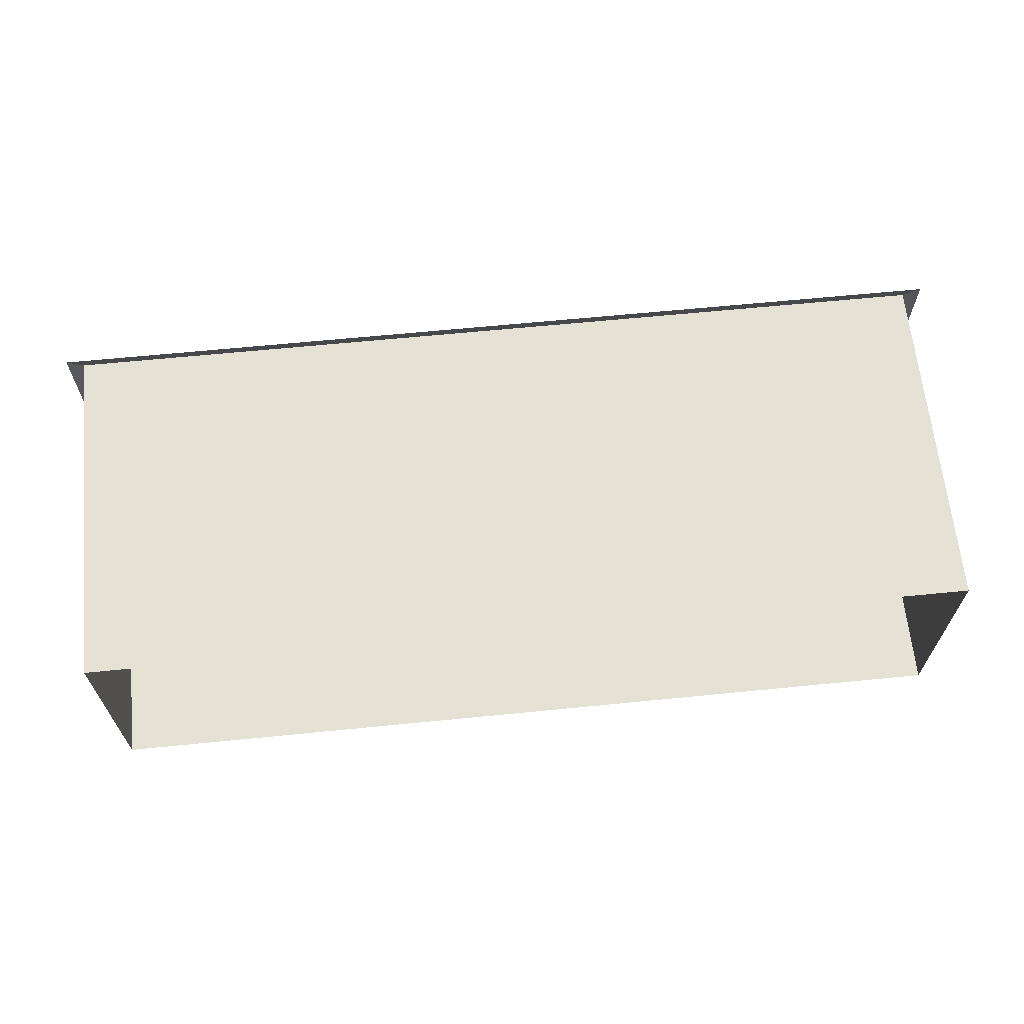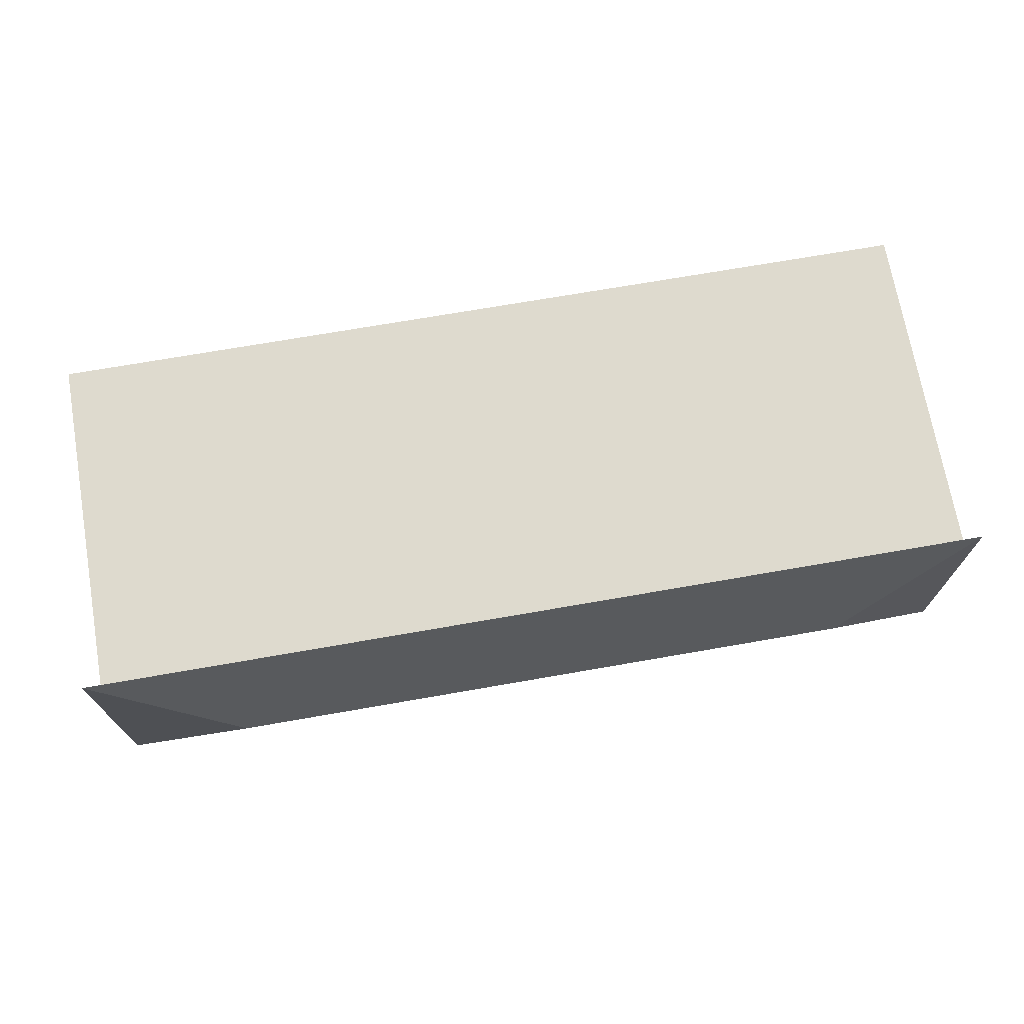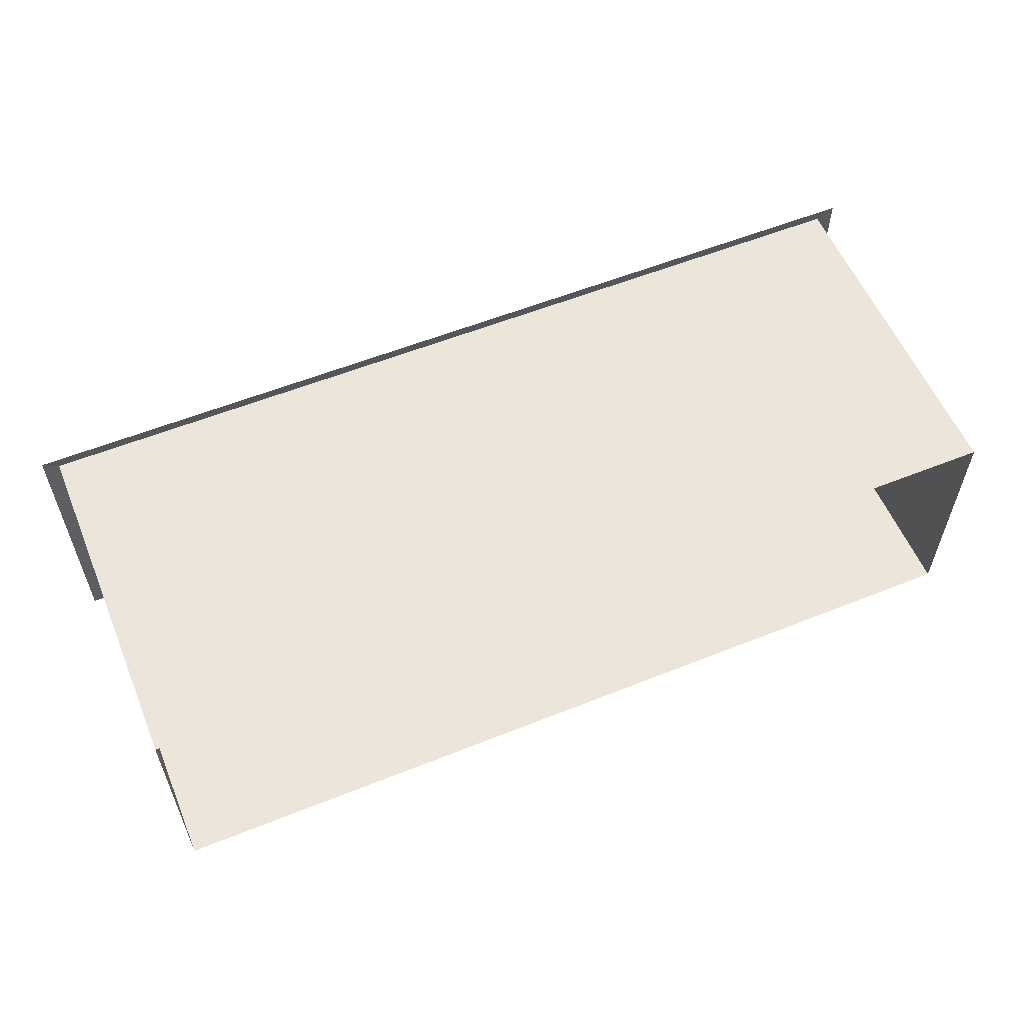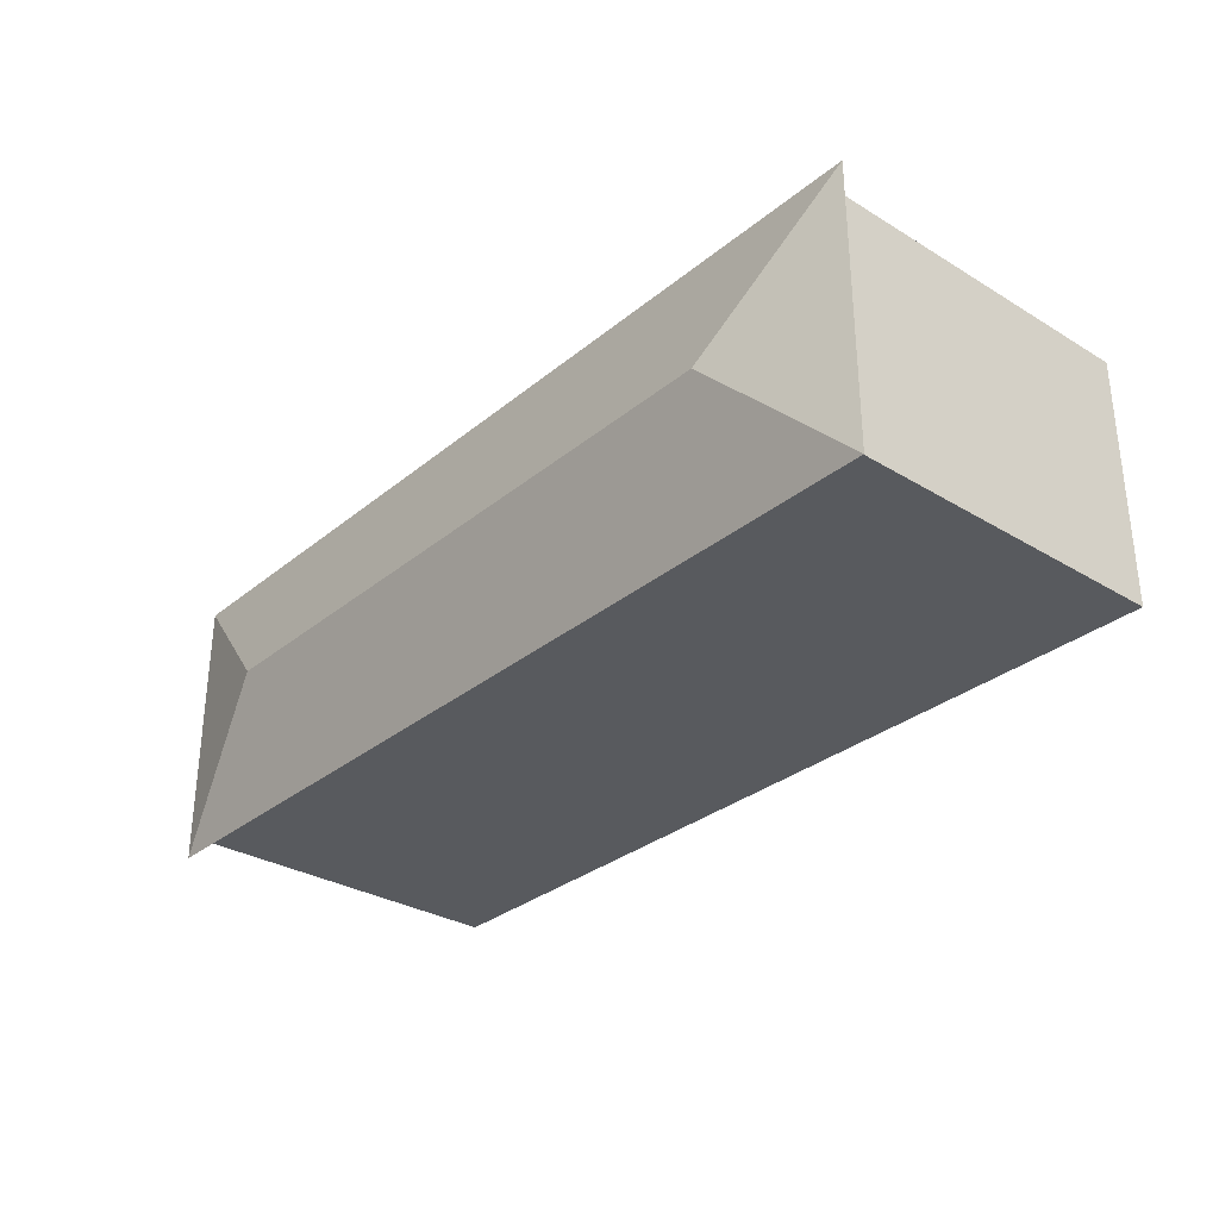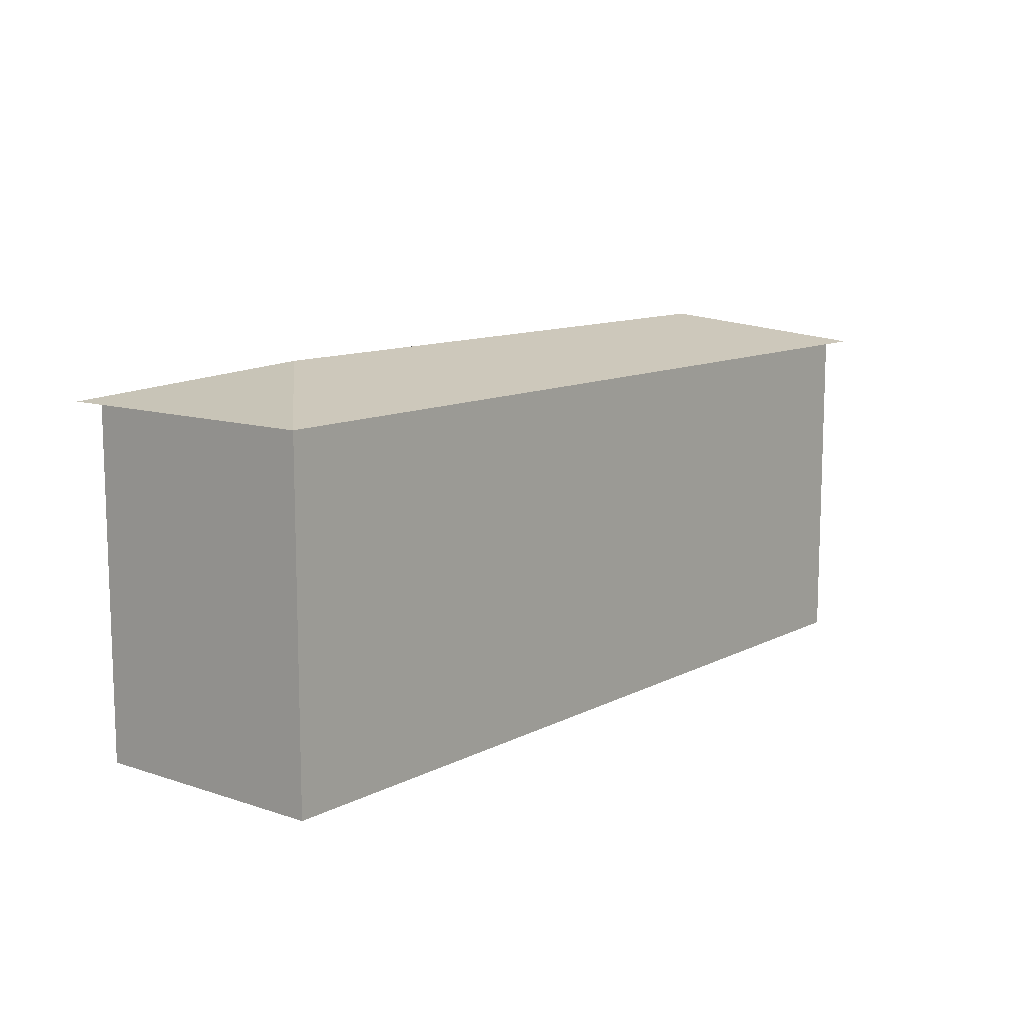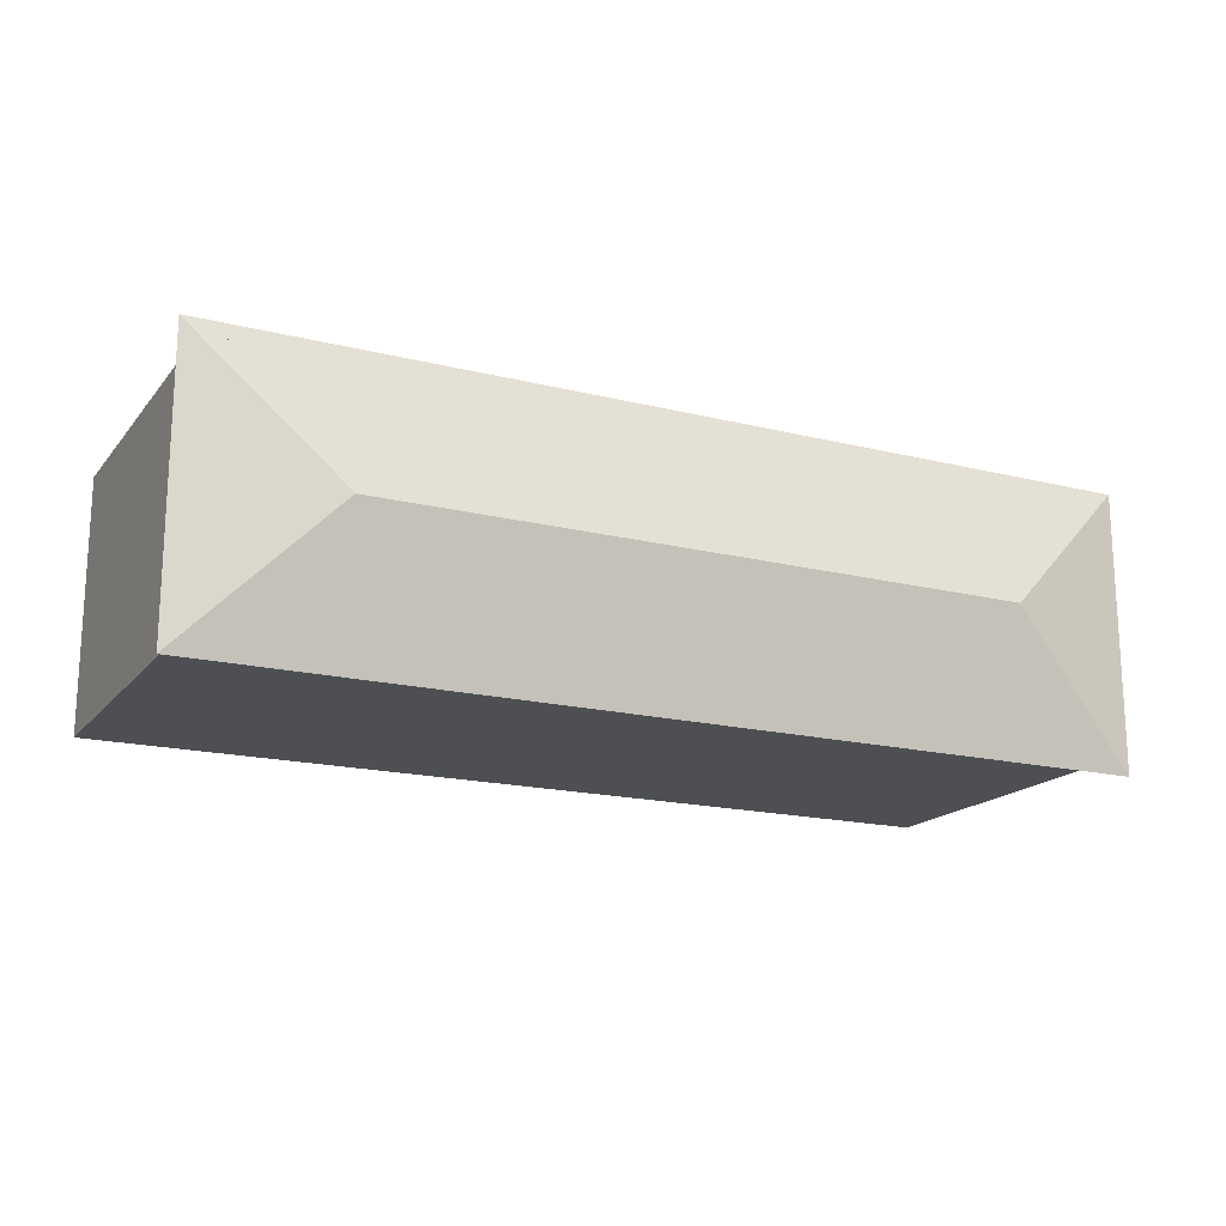
<metadata>
{"format":"obj","ext":"obj","renderer":"f3d","projection":"perspective","resolution":1024,"background":"white","views":[{"elev":64.9,"azim":-5.7,"up":"+Z"},{"elev":71.1,"azim":170.1,"up":"+Z"},{"elev":57.3,"azim":-22.6,"up":"+Z"},{"elev":-31.0,"azim":-130.8,"up":"+Z"},{"elev":11.1,"azim":129.0,"up":"+Y"},{"elev":-17.5,"azim":153.8,"up":"+Z"}]}
</metadata>
<code>
v -41 49 0
v -59 44.5 0
v -59 44.5 -18
v -41 49 0
v -59 44.5 0
v -59 44.5 18
v 41 49 0
v 59 44.5 0
v 59 44.5 18
v 41 49 0
v 59 44.5 0
v 59 44.5 -18
v 59 44.5 18
v 41 44.5 18
v -41 44.5 18
v 41 49 0
v -41 49 0
v -59 44.5 18
v -59 44.5 -18
v -41 44.5 -18
v 41 44.5 -18
v -41 49 0
v 41 49 0
v 59 44.5 -18
v 57 45 -16
v 0 45 -16
v 57 0 -16
v 0 0 -16
v -57 45 -16
v 0 45 -16
v -57 0 -16
v 0 0 -16
v 0 45 16
v 57 45 16
v 0 0 16
v 57 0 16
v 0 45 16
v -57 45 16
v 0 0 16
v -57 0 16
v -57 45 -16
v -57 45 16
v -57 0 -16
v -57 0 16
v 57 45 16
v 57 45 -16
v 57 0 16
v 57 0 -16
g Regroup15
f 1 3 2
f 5 6 4
f 7 9 8
f 11 12 10
f 13 16 14
f 16 17 15
f 16 15 14
f 15 17 18
f 19 22 20
f 22 23 21
f 22 21 20
f 21 23 24
f 25 27 28
f 25 28 26
f 32 31 29
f 30 32 29
f 33 35 36
f 33 36 34
f 40 39 37
f 38 40 37
f 41 43 44
f 41 44 42
f 45 47 48
f 45 48 46

</code>
